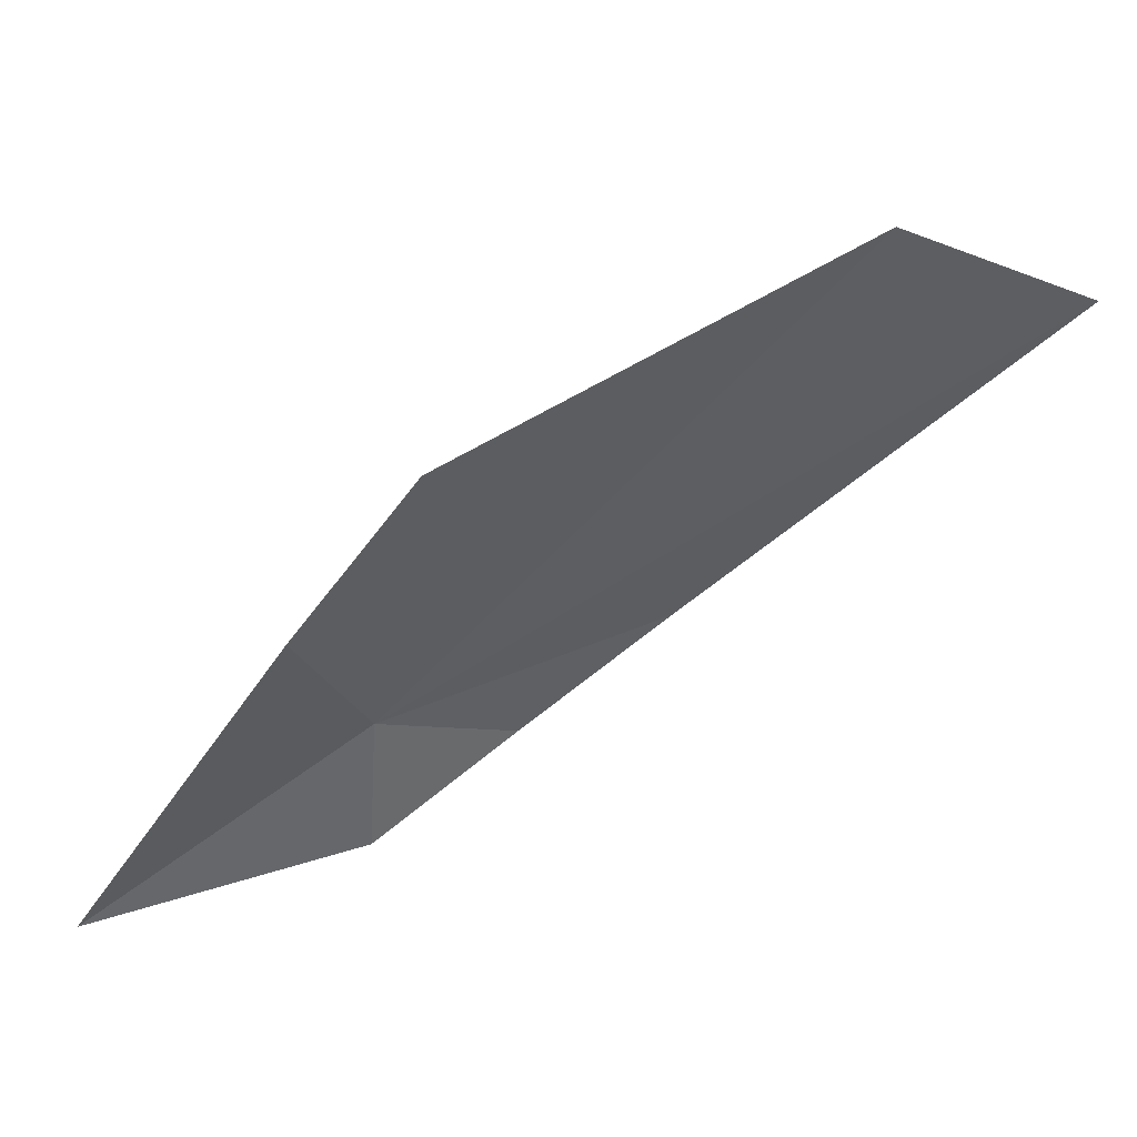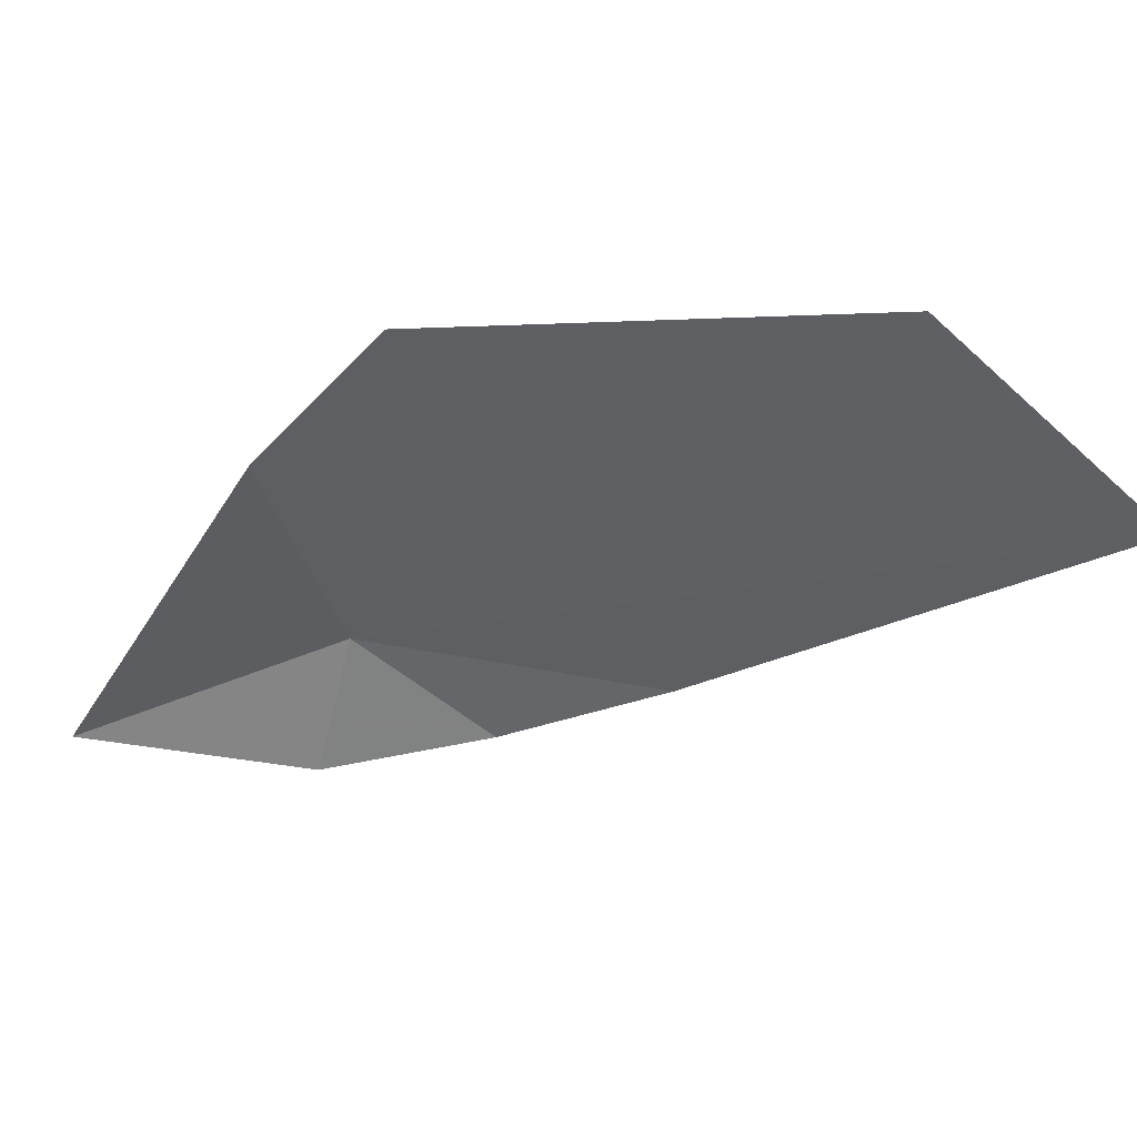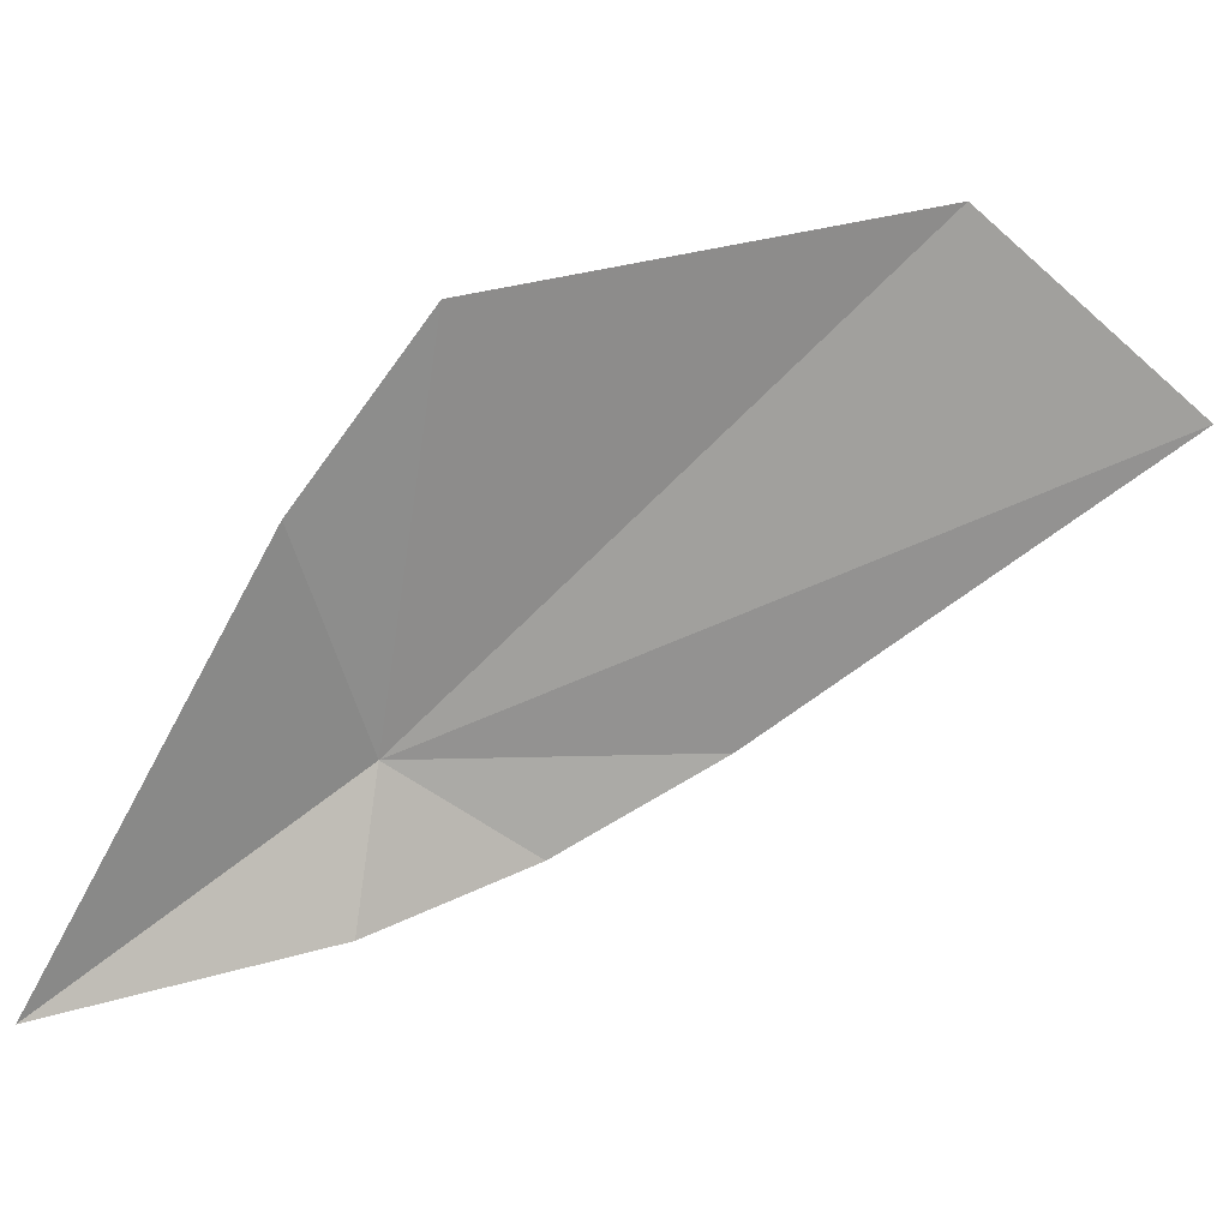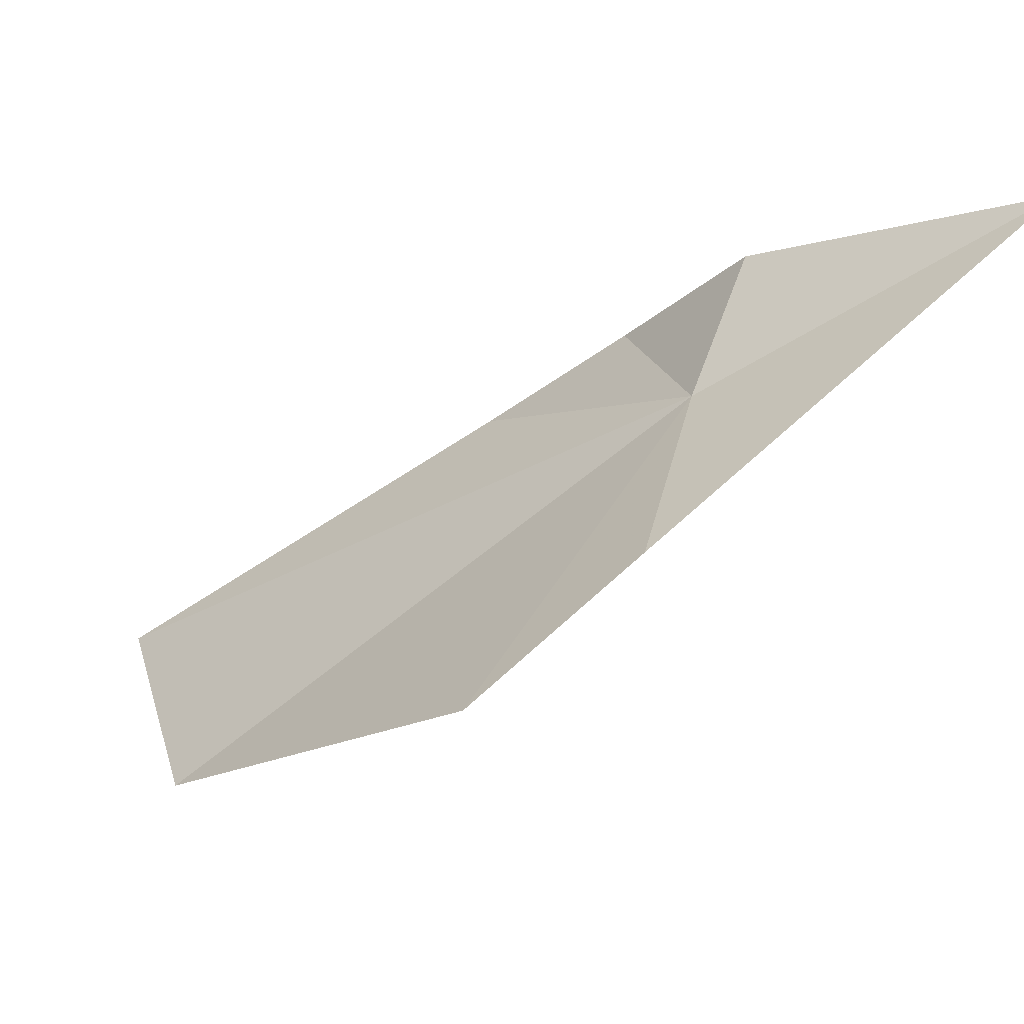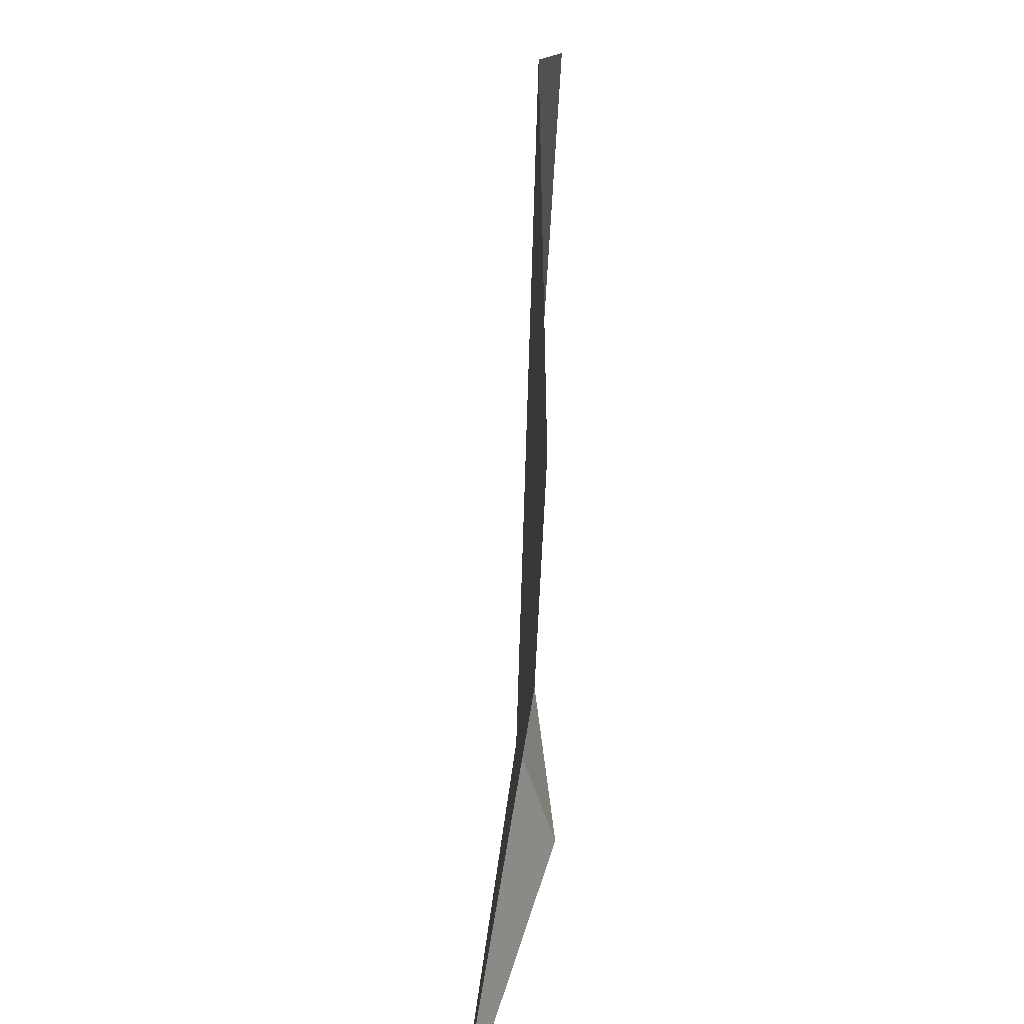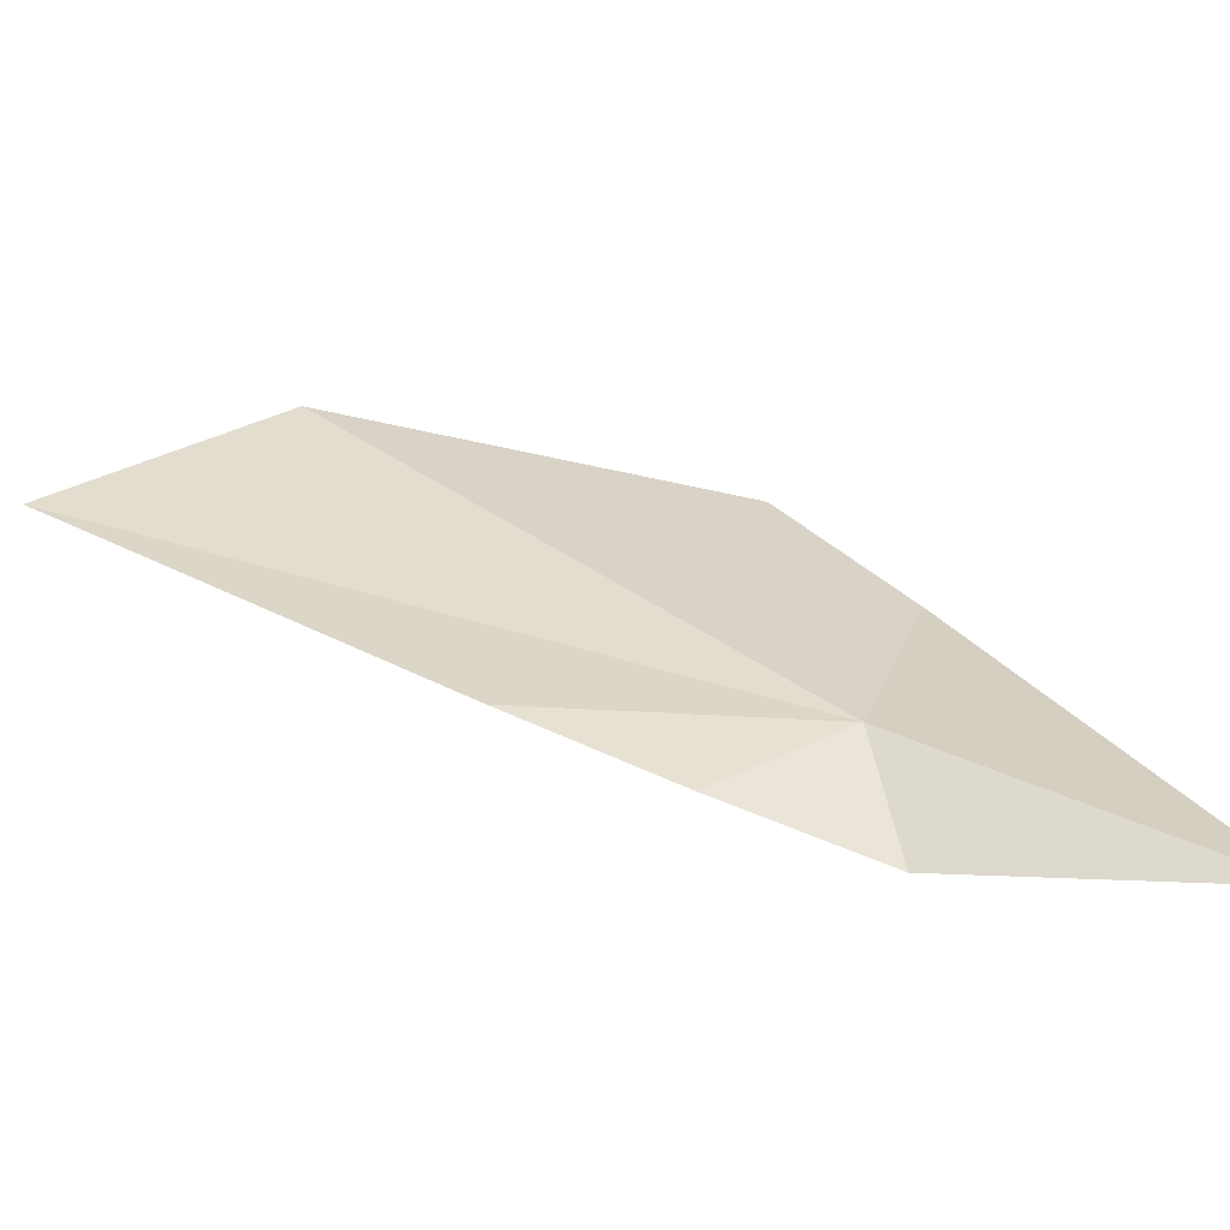
<metadata>
{"format":"obj","ext":"obj","renderer":"f3d","projection":"perspective","resolution":1024,"background":"white","views":[{"elev":57.5,"azim":16.1,"up":"+Y"},{"elev":44.1,"azim":50.0,"up":"+Y"},{"elev":21.2,"azim":28.4,"up":"+Y"},{"elev":56.2,"azim":-155.4,"up":"+Z"},{"elev":54.2,"azim":-45.4,"up":"+Y"},{"elev":-58.5,"azim":-144.6,"up":"+Y"}]}
</metadata>
<code>
v -1.7 21.68 14.83
v -1.445 23.41 14.74
v -1.882 22.66 15.11
v -0.09282 23.62 13.38
v 0.6835 22.74 12.79
v -2.836 20.67 15.6
v -1.678 21.06 15.06
v -1.216 21.23 14.47
v -0.7029 21.57 13.95
f 1 2 3
f 1 4 2
f 1 5 4
f 1 3 6
f 1 7 8
f 1 8 9
f 1 6 7
f 1 9 5

</code>
